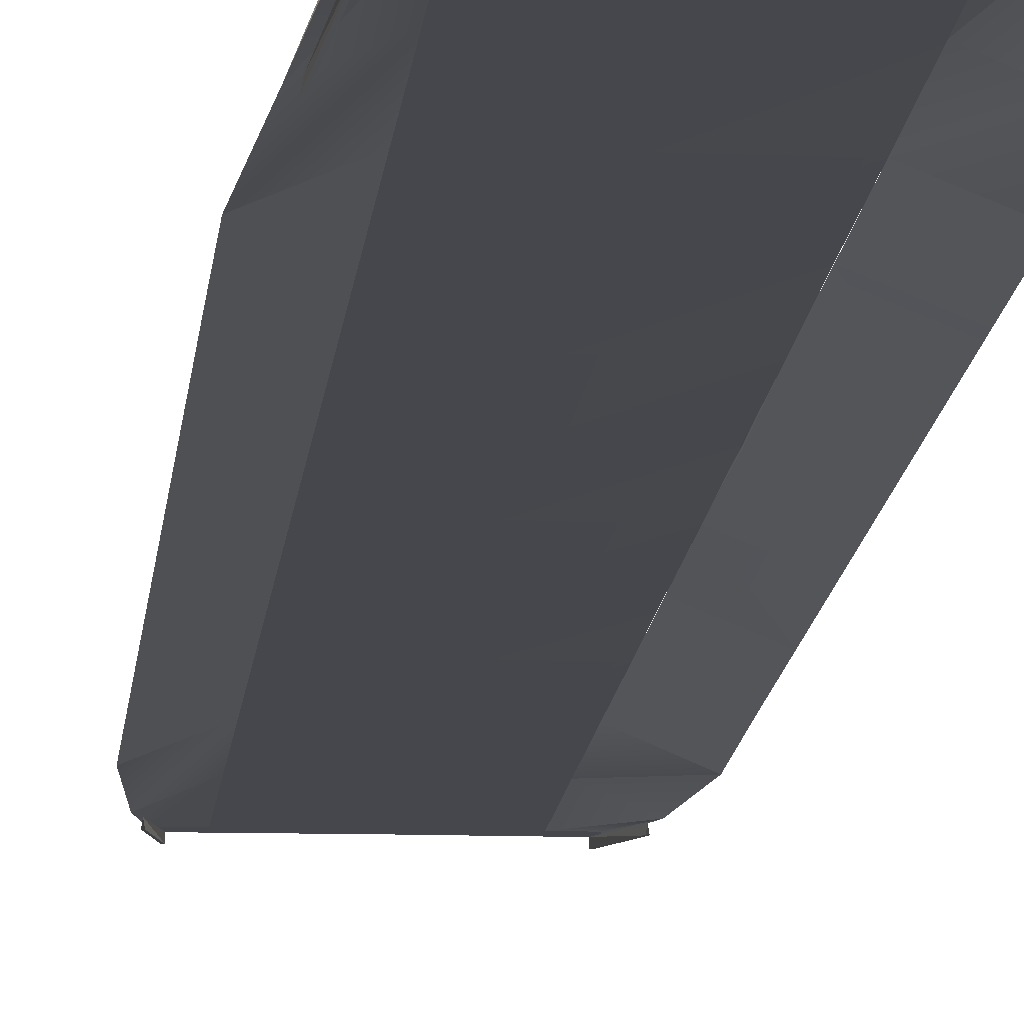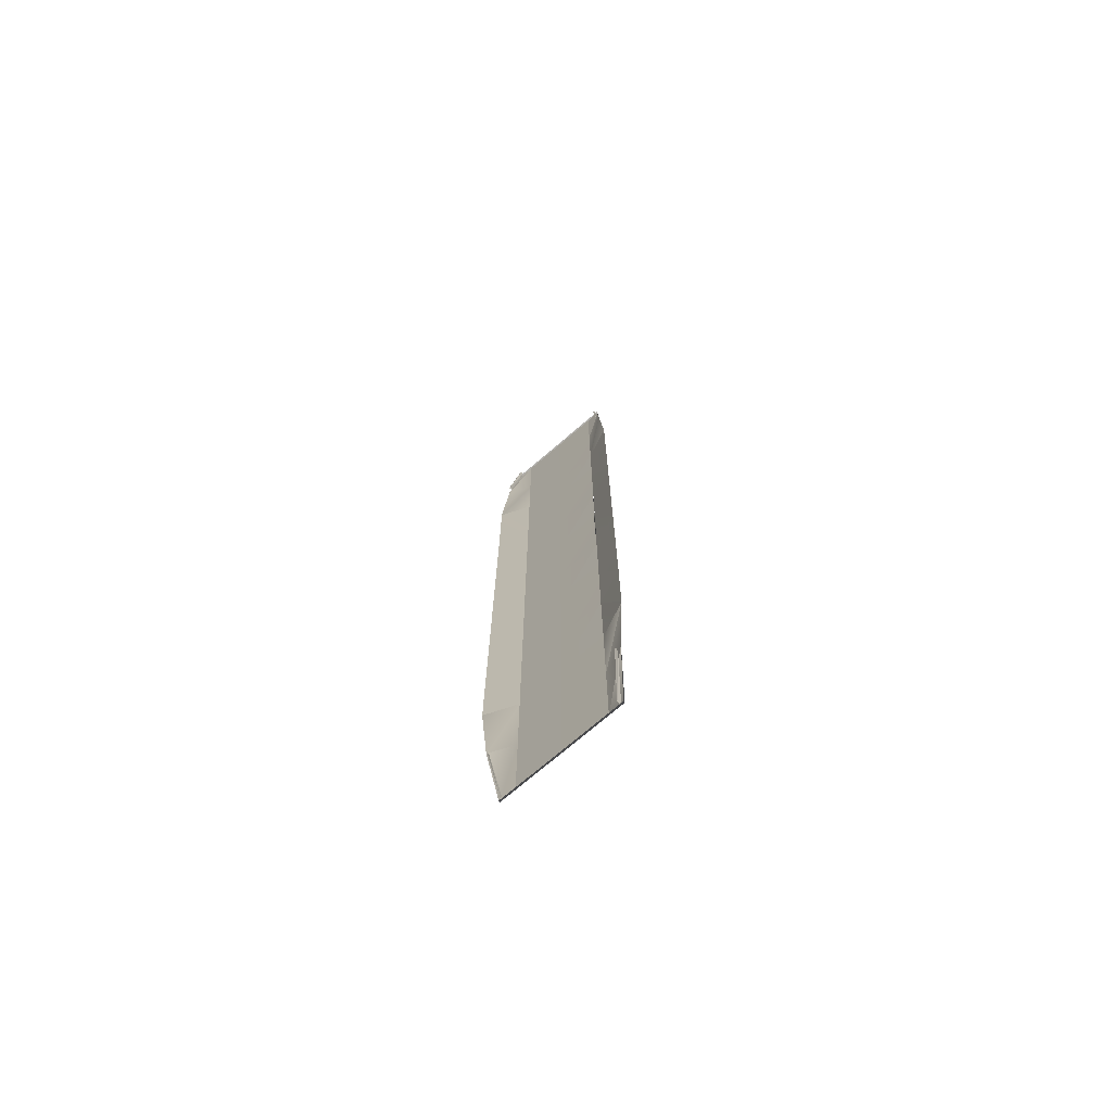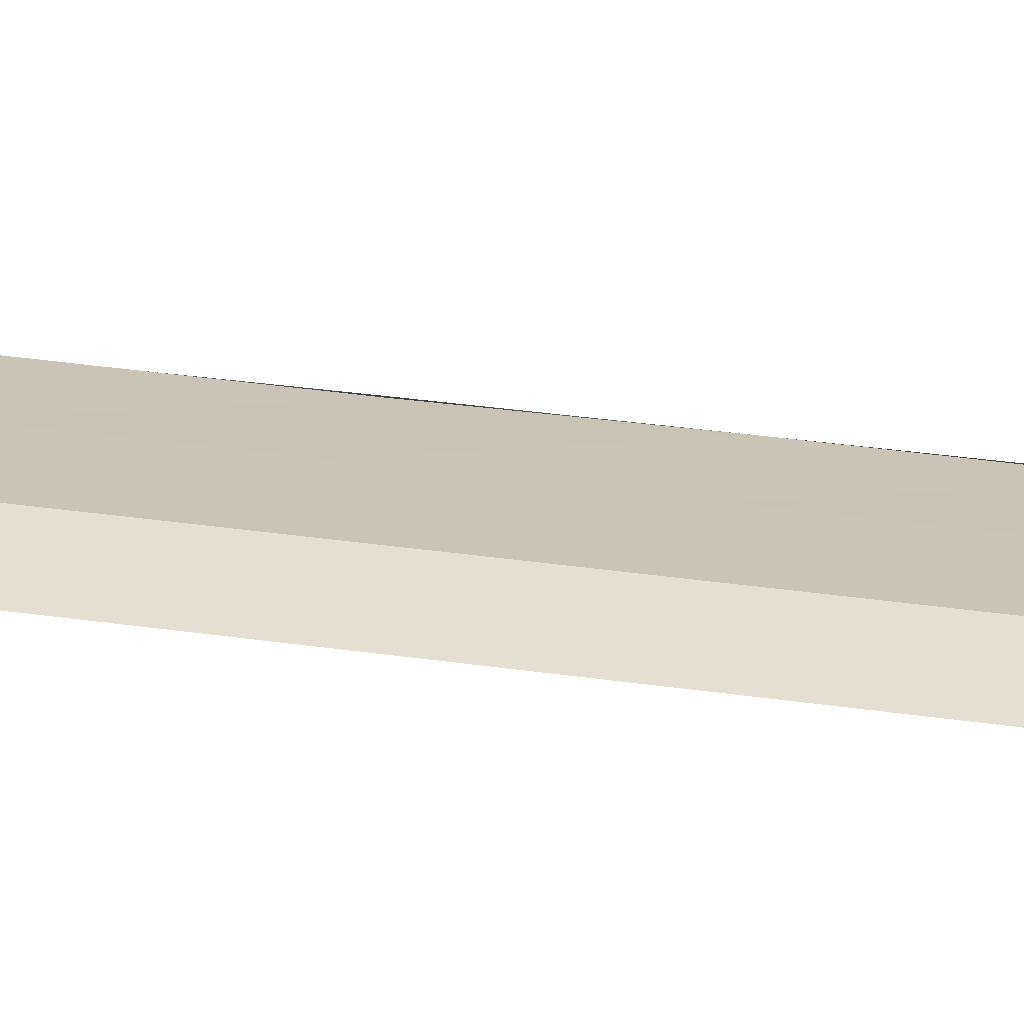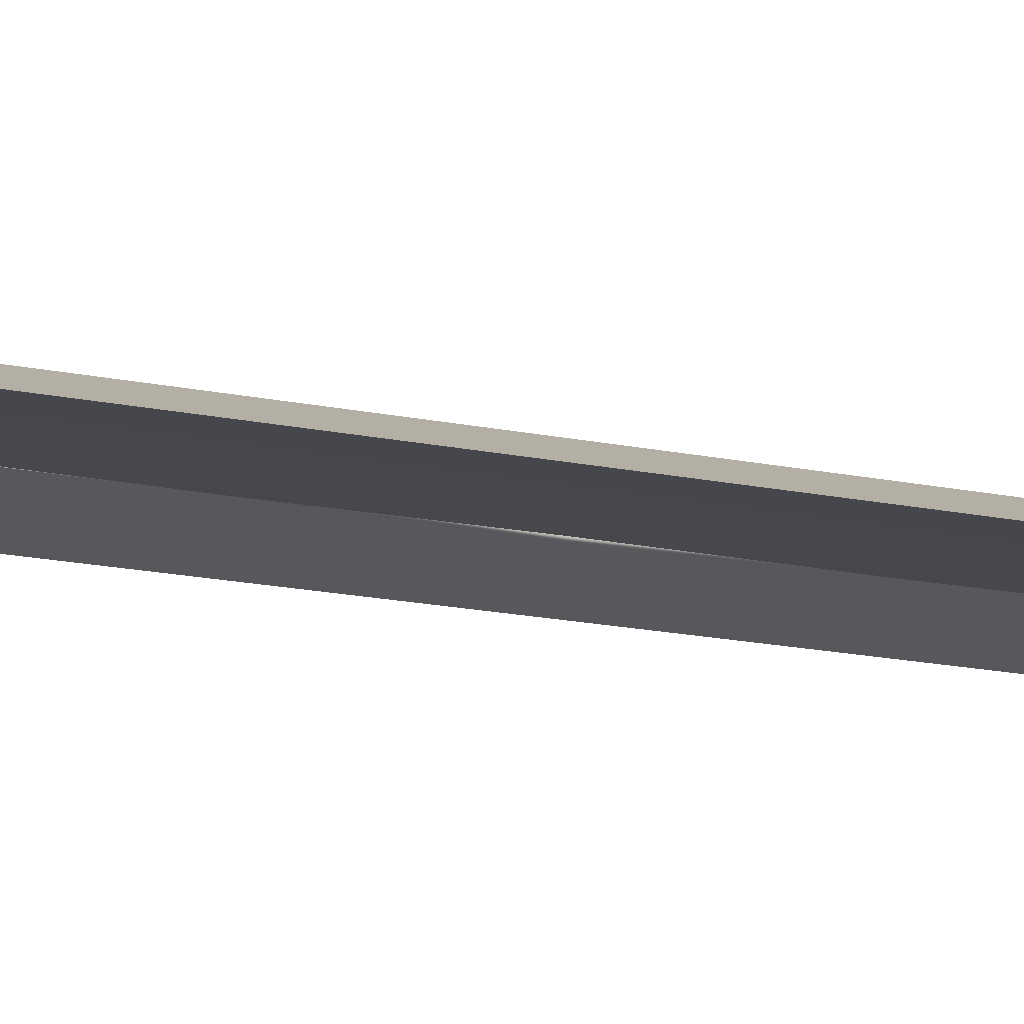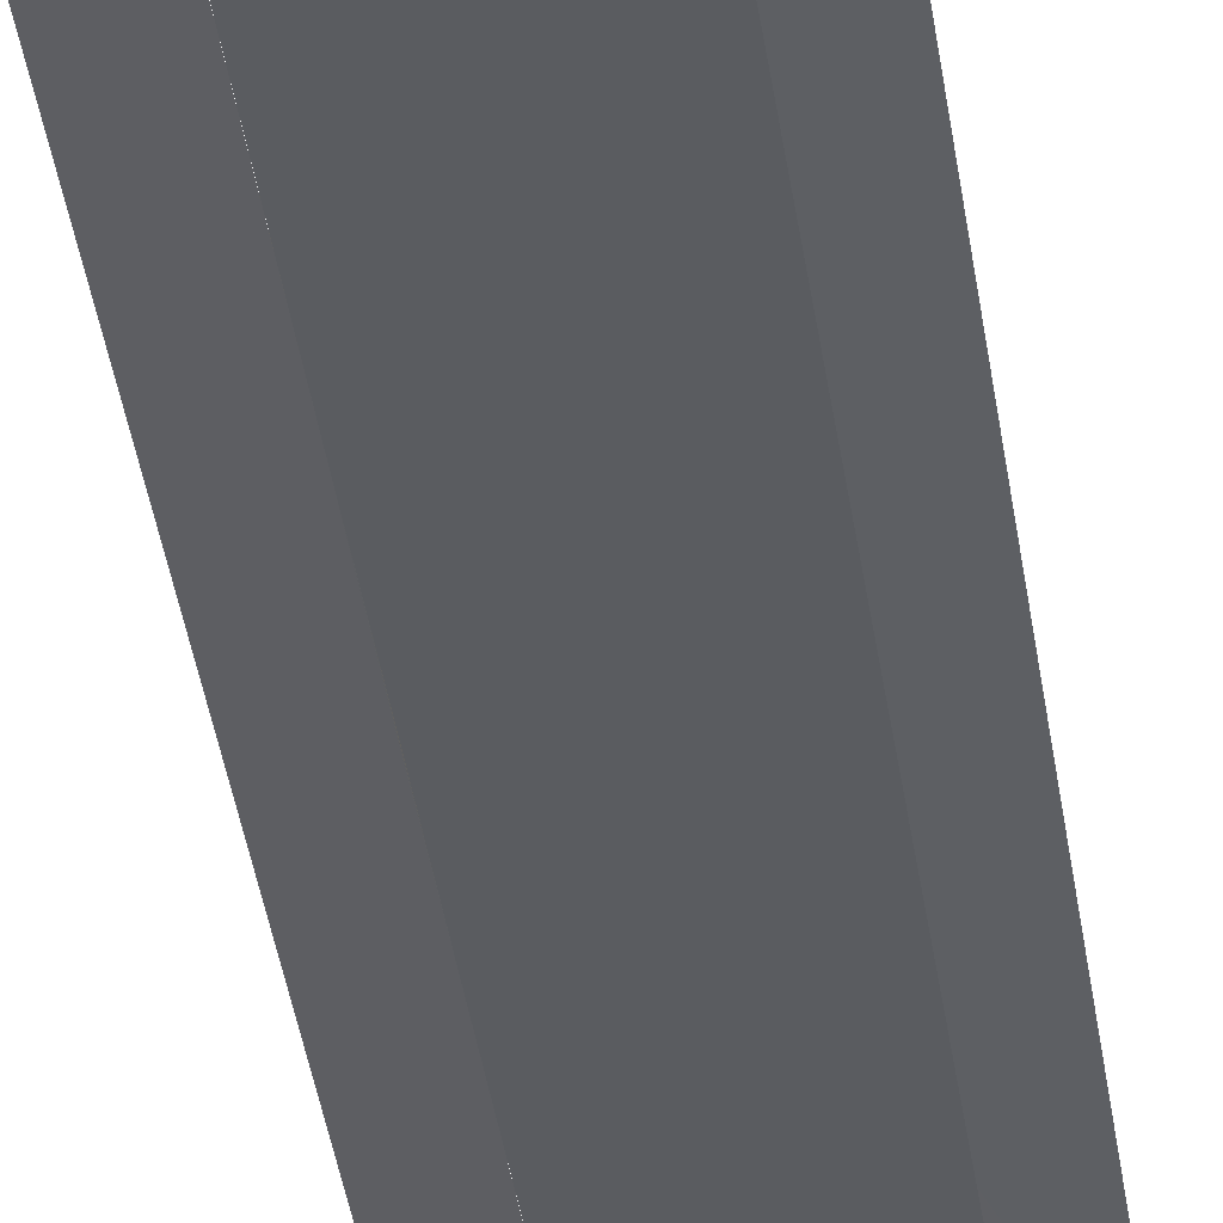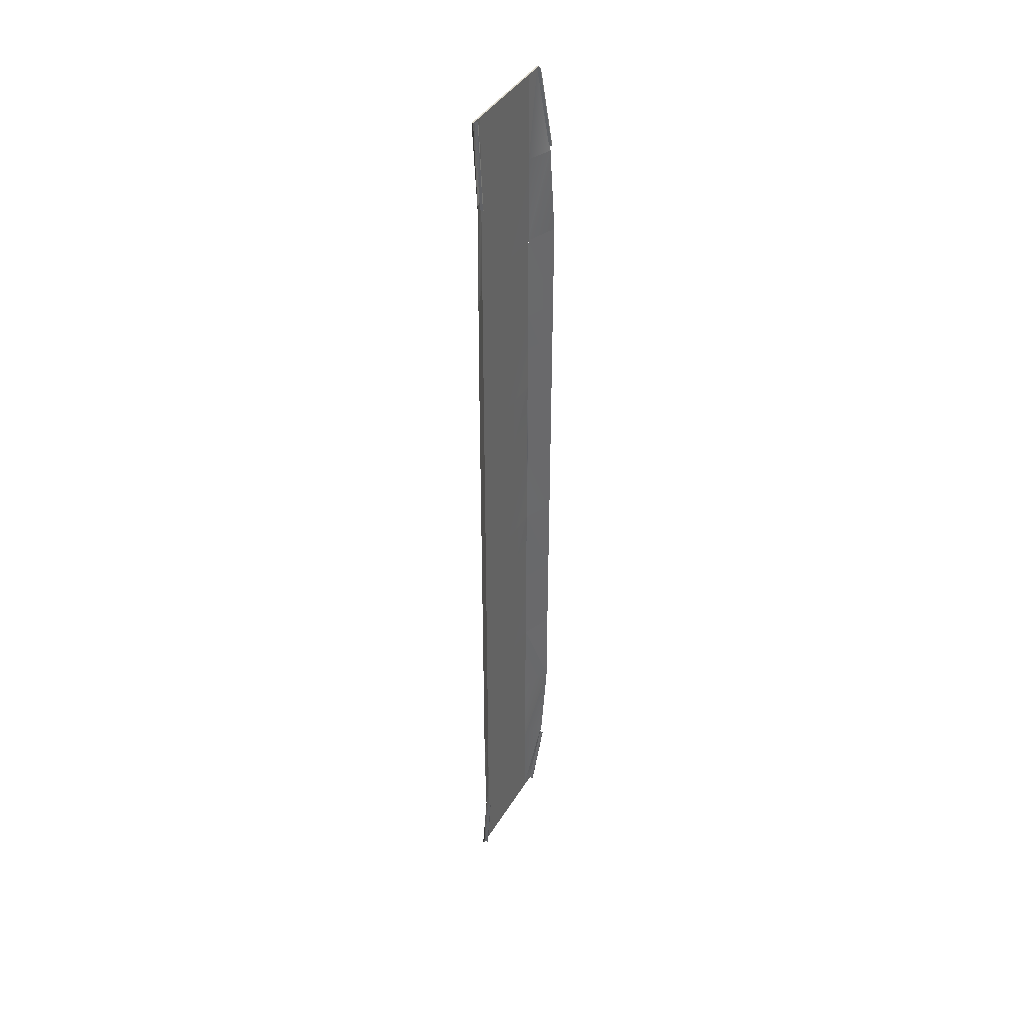
<metadata>
{"format":"obj","ext":"obj","renderer":"f3d","projection":"perspective","resolution":1024,"background":"white","views":[{"elev":-11.0,"azim":-4.3,"up":"+Y"},{"elev":-73.2,"azim":40.7,"up":"+Z"},{"elev":20.0,"azim":-72.3,"up":"+Y"},{"elev":-11.1,"azim":-123.0,"up":"+Y"},{"elev":-34.1,"azim":-172.9,"up":"+Y"},{"elev":40.7,"azim":-61.5,"up":"+Z"}]}
</metadata>
<code>
v  -3 0.6003 32
v  -3 0.6003 26.18
v  -4.575 -0.0778 26.18
v  -4 0.6001 32
v  -3 0.6003 20.36
v  -5 -0.2497 20.36
v  -3 0.6003 -20.36
v  -3 0.6003 -26.18
v  -4.575 -0.0778 -26.18
v  -5 -0.2247 -20.36
v  -3 0.6003 -32
v  -4 0.6001 -32
v  -4 0.5001 32
v  -3 0.5003 32
v  -3 0.5262 32
v  4 0.6001 32
v  3 0.6003 32
v  3 0.5744 32
v  4.575 -0.0778 26.18
v  4 0.5001 32
v  5 -0.2247 20.36
v  3 0.5753 8.727
v  3 0.5003 2.909
v  3 0.6003 2.909
v  3 0.5753 -2.909
v  3 0.6003 -2.909
v  3 0.5878 -8.727
v  4.575 -0.0778 -26.18
v  4 0.5001 -32
v  4 0.6001 -32
v  3 0.5003 -32
v  3 0.5262 -32
v  -3 0.5744 -32
v  -4 0.5001 -32
v  -3 0.6003 14.55
v  -5 -0.2247 14.55
v  -3 0.6003 8.727
v  -5 -0.2247 8.727
v  -3 0.6003 2.909
v  -5 -0.2247 2.909
v  -3 0.6003 -2.909
v  -5 -0.2247 -2.909
v  -3 0.6003 -8.727
v  -5 -0.2247 -8.727
v  -3 0.6003 -14.55
v  -5 -0.2247 -14.55
v  5 -0.2497 -20.36
v  3 0.6003 -20.36
v  3 0.5878 -14.55
v  5 -0.2247 -14.55
v  5 -0.2247 -8.727
v  5 -0.2247 -2.909
v  5 -0.2247 2.909
v  3 0.6003 8.727
v  5 -0.2247 8.727
v  3 0.5836 14.55
v  5 -0.2247 14.55
v  3 0.5878 20.36
v  3 0.6003 26.18
v  0.0001 0.6061 26.18
v  0.0001 0.6061 32
v  0.0001 0.6061 20.36
v  3 0.6003 14.55
v  0.0001 0.6061 14.55
v  0.0001 0.6061 8.727
v  3 0.6003 2.909
v  0.0001 0.6061 2.909
v  0.0001 0.6061 -2.909
v  3 0.6003 -8.727
v  0.0001 0.6061 -8.727
v  0.0001 0.6061 -14.55
v  0.0001 0.6061 -20.36
v  3 0.6003 -26.18
v  0.0001 0.6061 -26.18
v  3 0.6003 -32
v  0.0001 0.6061 -32
v  3 0.5003 32
v  0.0001 0.5561 32
v  0.0001 0.5061 32
v  -3 0.5003 -32
v  0.0001 0.5561 -32
v  0.0001 0.5061 -32
v  3.776 0.2801 32
v  3.776 0.5001 32
v  4.352 -0.0755 26.67
v  4.316 -0.2955 26.67
v  3.776 0.5001 -32
v  3.776 0.2801 -32
v  4.316 -0.2955 -26.67
v  4.352 -0.0755 -26.67
v  3.849 0.2801 32
v  4.388 -0.2955 26.67
v  3.849 0.2801 -32
v  4.388 -0.2955 -26.67
v  3.849 0.5001 32
v  3.849 0.5001 -32
v  -3.849 0.2801 32
v  -3.849 0.5 32
v  -4.352 -0.0756 26.67
v  -4.388 -0.2955 26.67
v  -3.849 0.5 -32
v  -3.849 0.2801 -32
v  -4.388 -0.2955 -26.67
v  -4.352 -0.0756 -26.67
v  -3.777 0.2801 32
v  -4.316 -0.2955 26.67
v  -3.777 0.2801 -32
v  -4.316 -0.2955 -26.67
v  -3.777 0.5 32
v  -3.777 0.5 -32
g Ground_NoCom006
f 1 2 3
f 3 4 1
f 2 5 6
f 6 3 2
f 7 8 9
f 9 10 7
f 8 11 12
f 12 9 8
f 13 14 15
f 16 17 18
f 19 16 20
f 19 21 21
f 22 23 24
f 23 25 26
f 26 24 23
f 27 26 25
f 28 29 30
f 29 31 32
f 12 11 33
f 9 12 34
f 3 13 4
f 6 5 35
f 35 36 6
f 36 35 37
f 37 38 36
f 38 37 39
f 39 40 38
f 40 39 41
f 41 42 40
f 42 41 43
f 43 44 42
f 44 43 45
f 45 46 44
f 46 45 7
f 7 10 46
f 47 48 49
f 49 50 47
f 50 49 27
f 27 51 50
f 51 27 25
f 25 52 51
f 52 25 24
f 24 53 52
f 53 24 54
f 54 55 53
f 55 54 56
f 56 57 55
f 57 56 58
f 58 21 57
f 17 59 60
f 60 61 17
f 59 58 62
f 62 60 59
f 58 63 64
f 64 62 58
f 63 22 65
f 65 64 63
f 22 66 67
f 67 65 22
f 66 25 68
f 68 67 66
f 25 69 70
f 70 68 25
f 69 49 71
f 71 70 69
f 49 48 72
f 72 71 49
f 48 73 74
f 74 72 48
f 73 75 76
f 76 74 73
f 77 18 78
f 78 79 77
f 1 15 78
f 78 61 1
f 80 33 81
f 81 82 80
f 75 32 81
f 81 76 75
f 18 17 61
f 61 78 18
f 81 32 31
f 31 82 81
f 16 19 59
f 59 17 16
f 19 21 58
f 58 59 19
f 47 28 73
f 73 48 47
f 28 30 75
f 75 73 28
f 20 16 18
f 18 77 20
f 30 29 32
f 32 75 30
f 61 60 2
f 2 1 61
f 60 62 5
f 5 2 60
f 62 64 35
f 35 5 62
f 64 65 37
f 37 35 64
f 65 67 39
f 39 37 65
f 67 68 41
f 41 39 67
f 68 70 43
f 43 41 68
f 70 71 45
f 45 43 70
f 71 72 7
f 7 45 71
f 72 74 8
f 8 7 72
f 74 76 11
f 11 8 74
f 78 15 14
f 14 79 78
f 33 11 76
f 76 81 33
f 4 13 15
f 15 1 4
f 34 12 33
f 33 80 34
f 83 84 85
f 85 86 83
f 87 88 89
f 89 90 87
f 91 83 86
f 86 92 91
f 88 93 94
f 94 89 88
f 95 91 92
f 92 85 95
f 93 96 90
f 90 94 93
f 97 98 99
f 99 100 97
f 101 102 103
f 103 104 101
f 105 97 100
f 100 106 105
f 102 107 108
f 108 103 102
f 109 105 106
f 106 99 109
f 107 110 104
f 104 108 107

</code>
